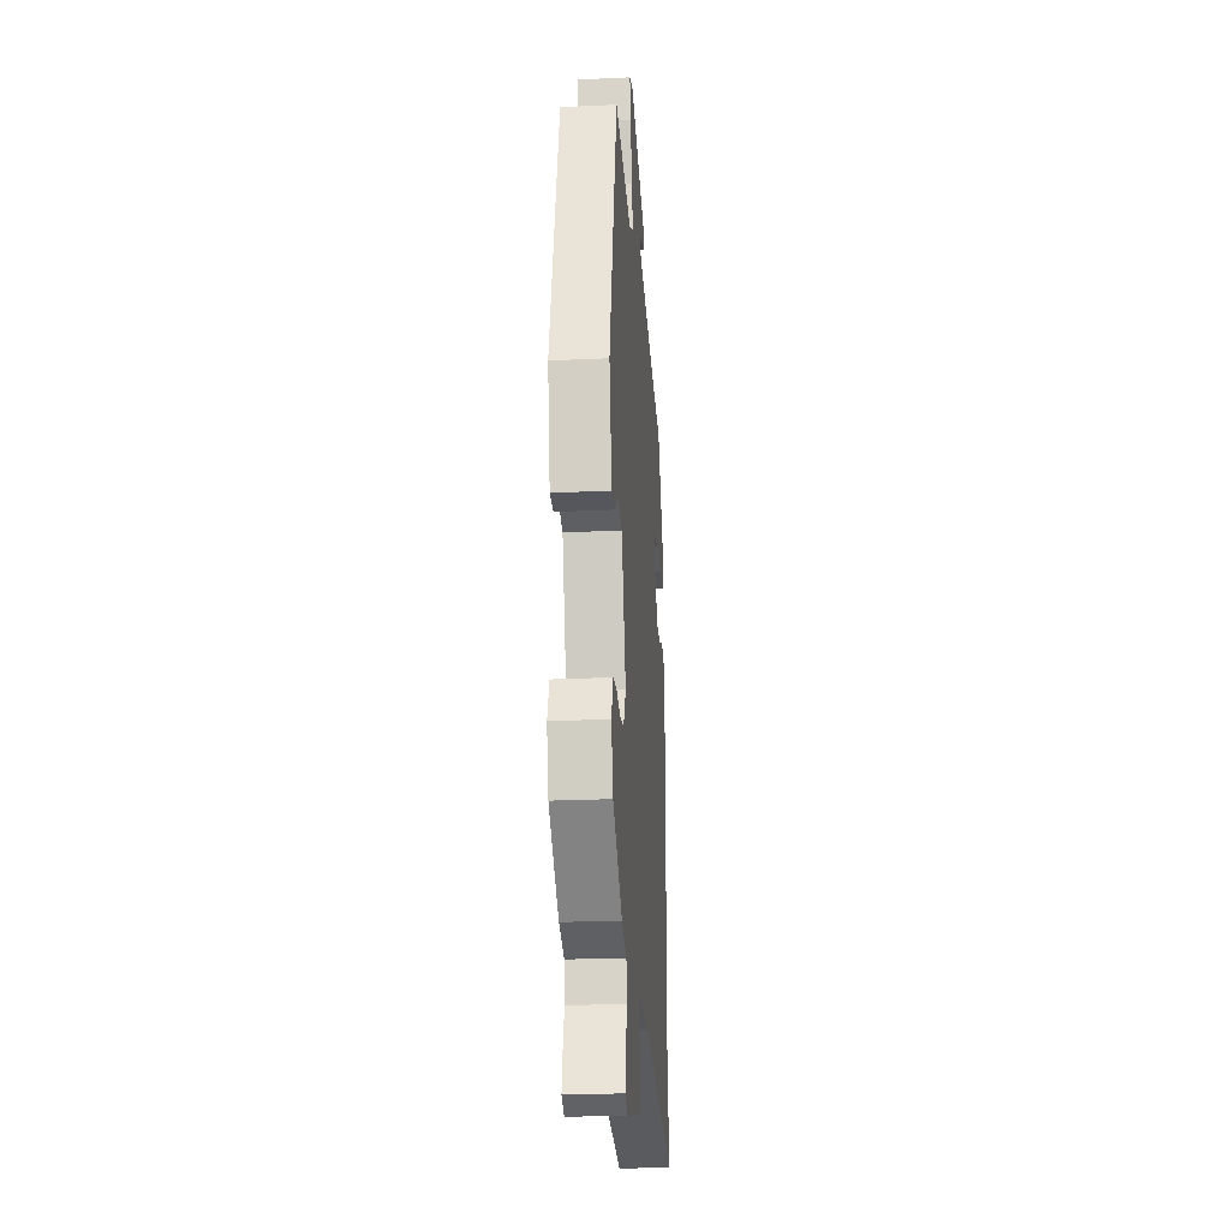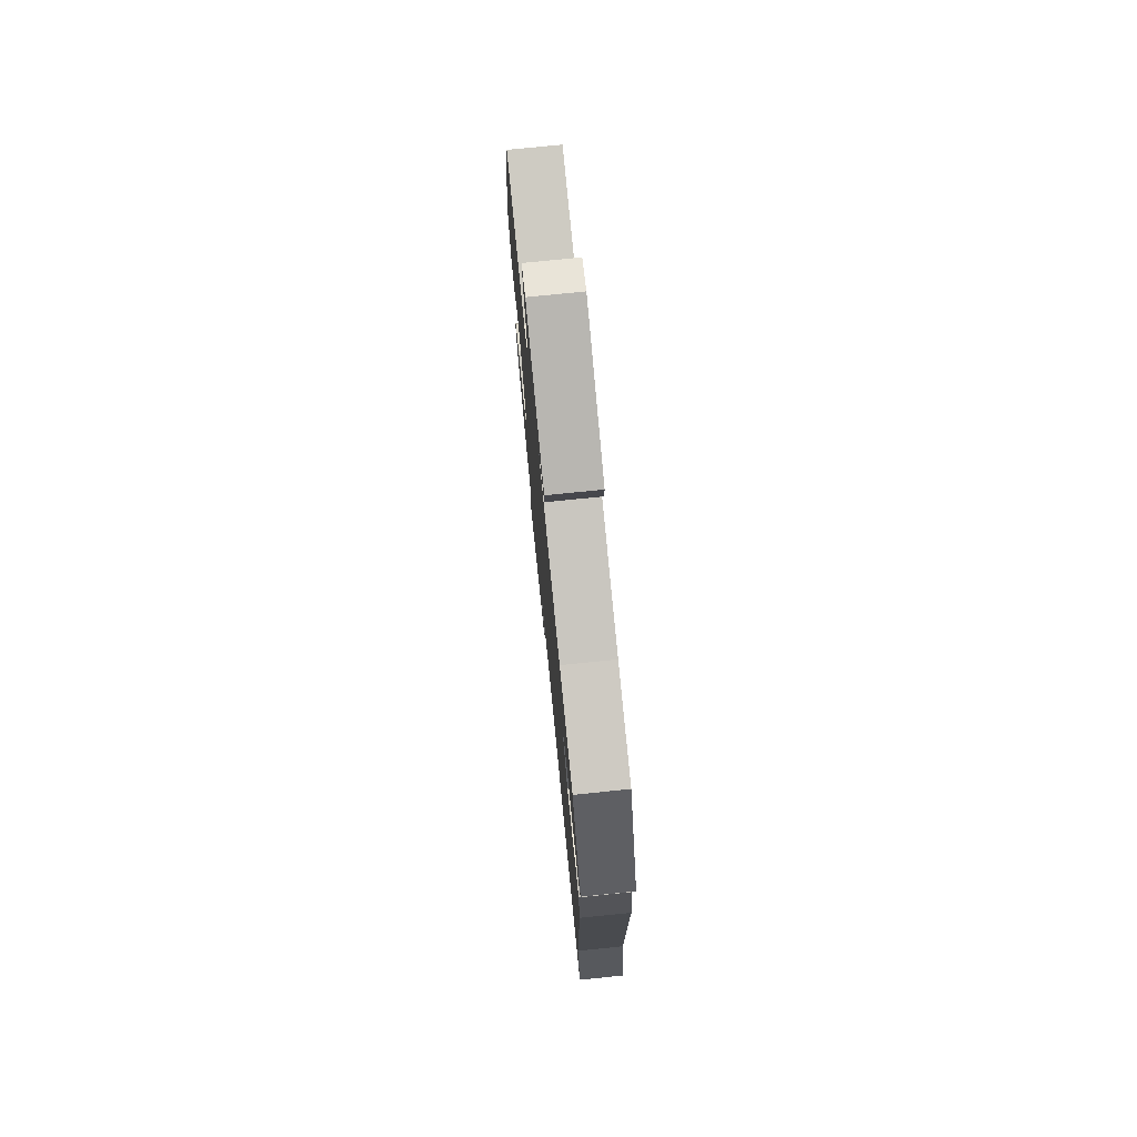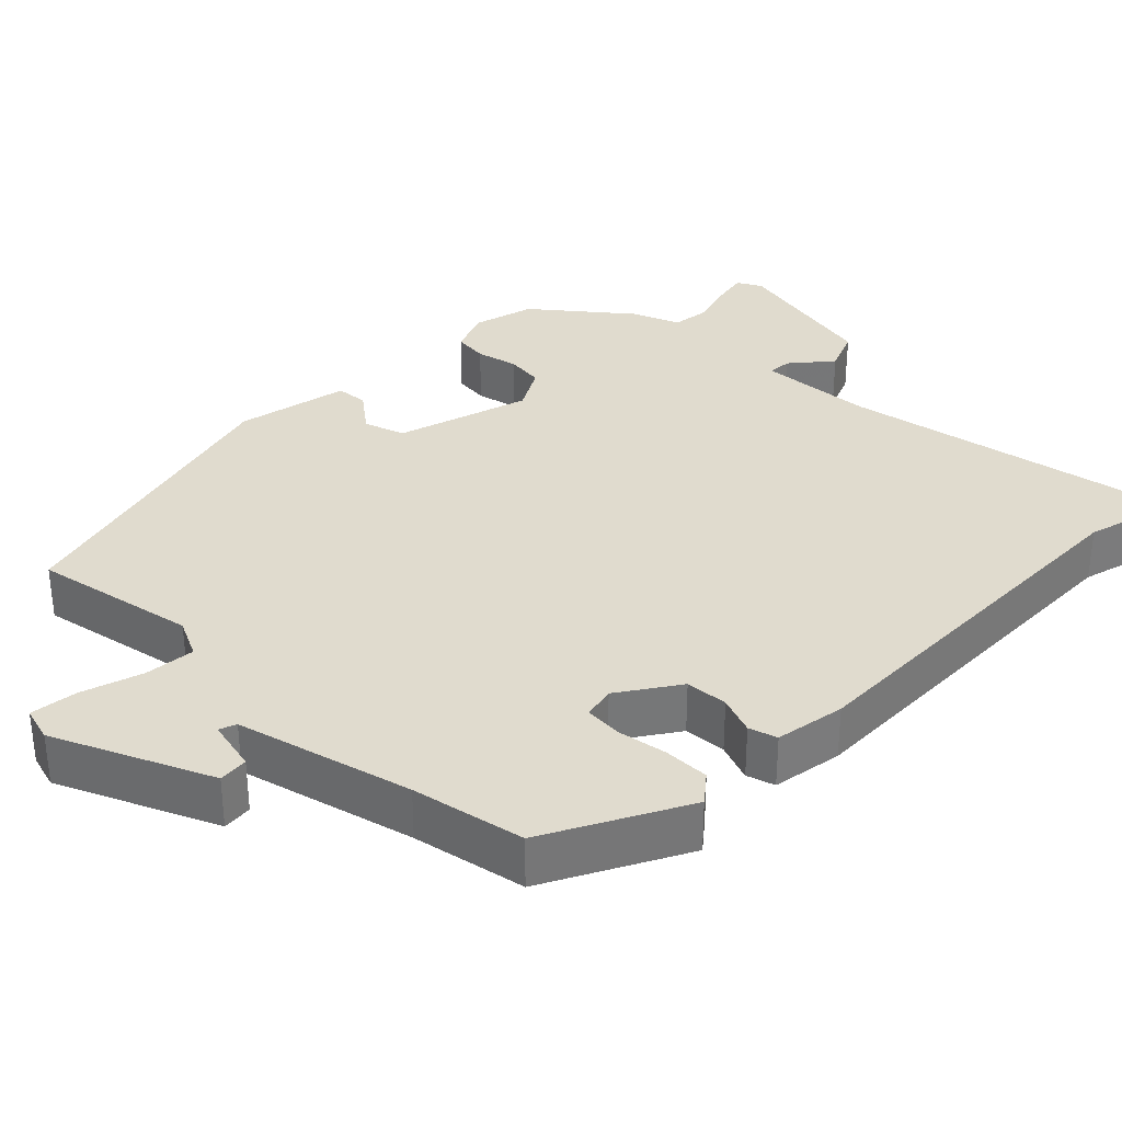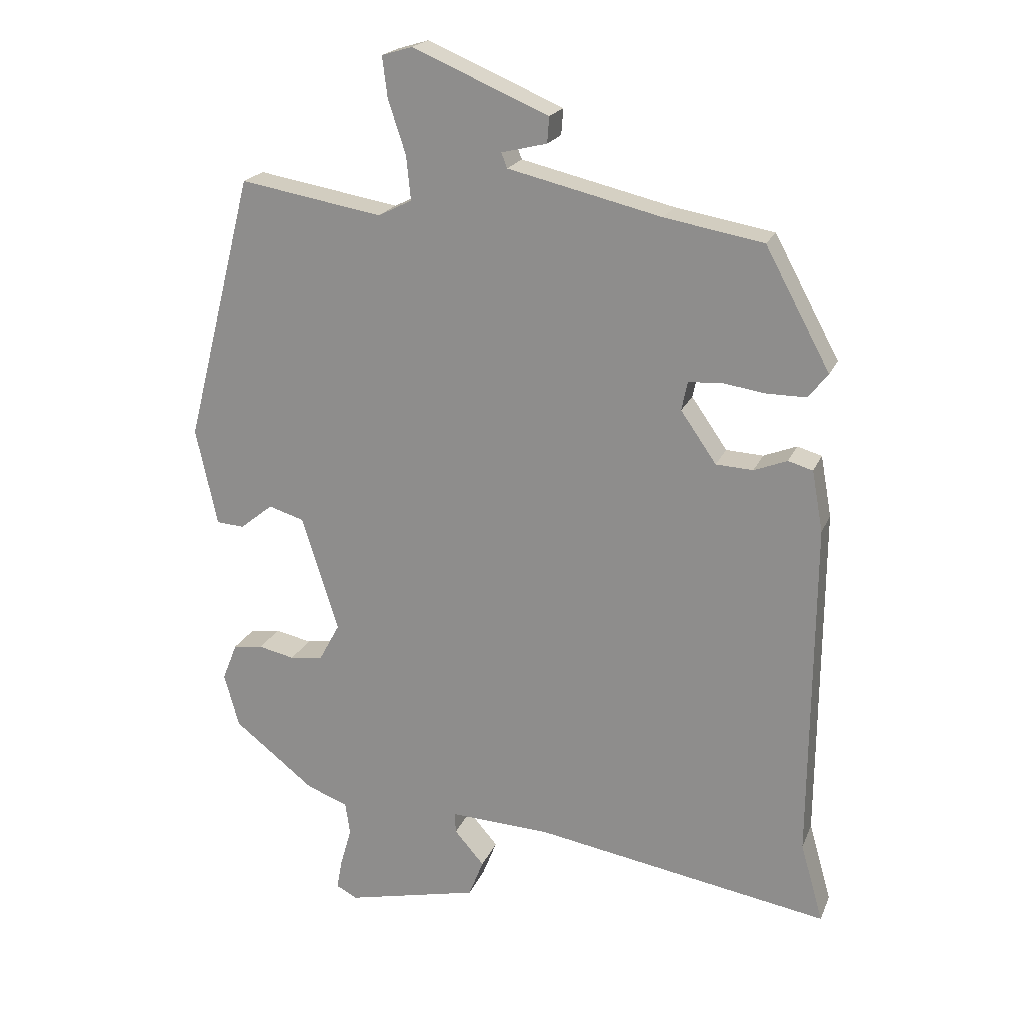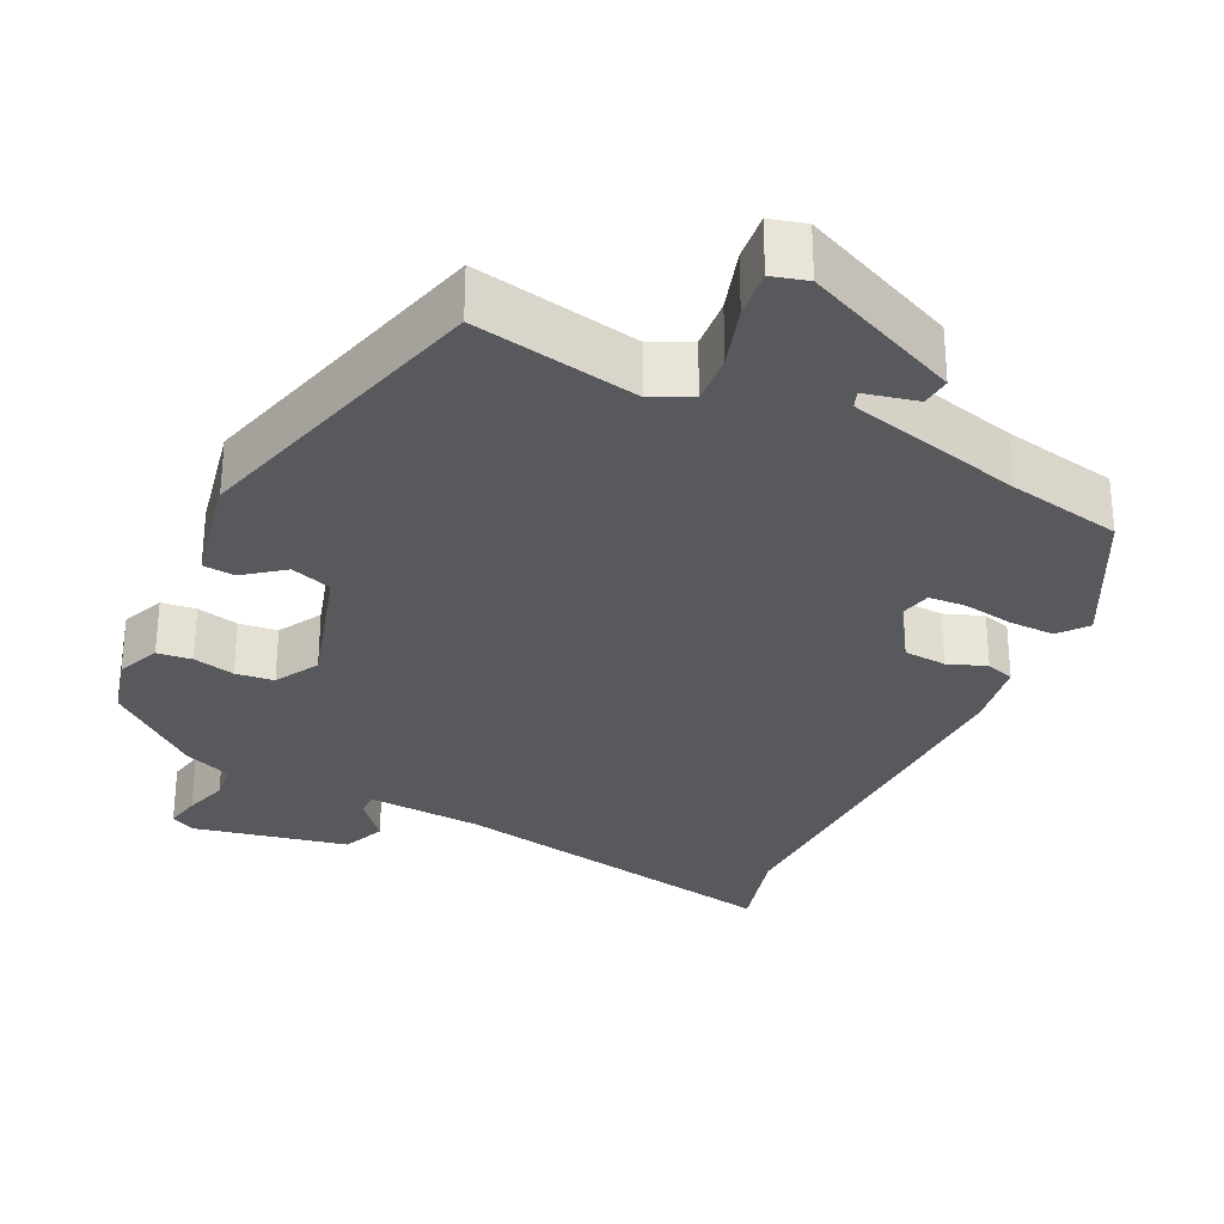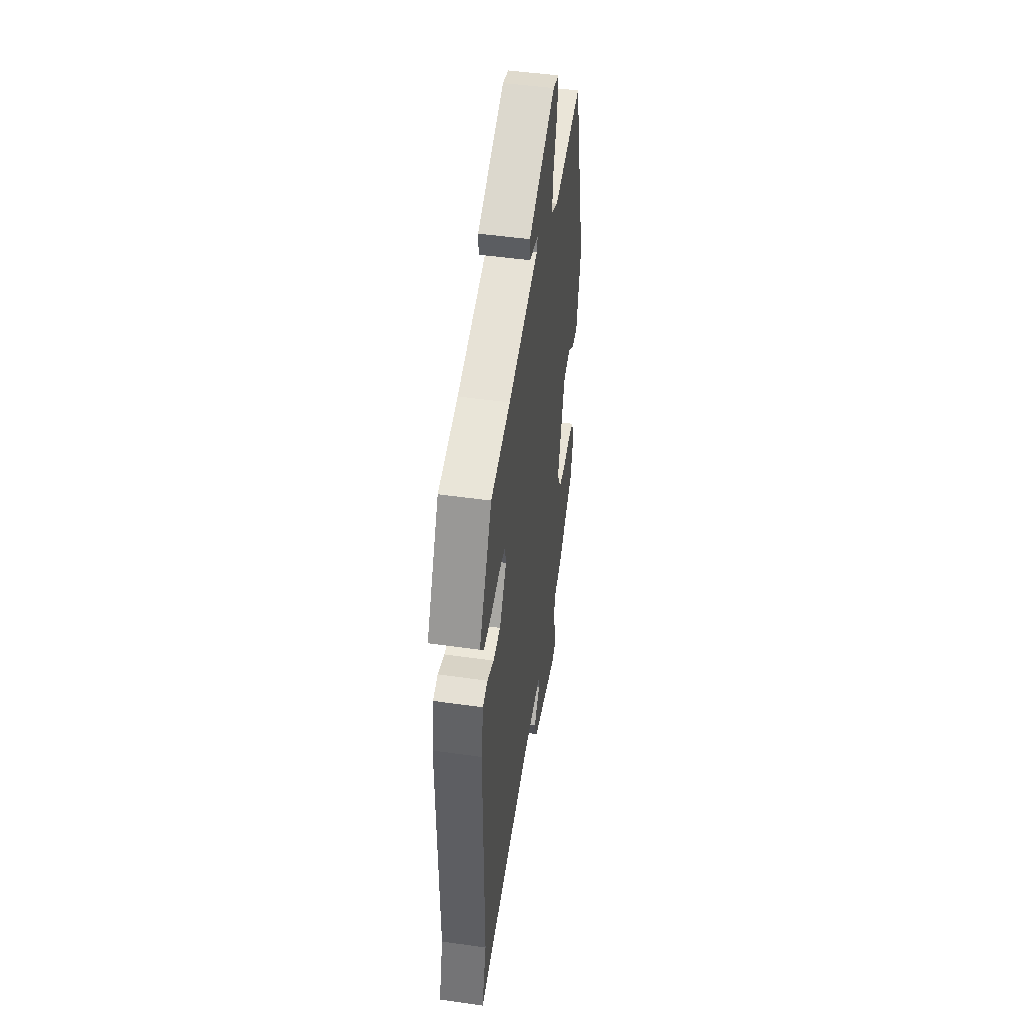
<metadata>
{"format":"obj","ext":"obj","renderer":"f3d","projection":"perspective","resolution":1024,"background":"white","views":[{"elev":-23.5,"azim":-85.5,"up":"+Z"},{"elev":75.9,"azim":84.2,"up":"+Z"},{"elev":33.4,"azim":43.8,"up":"+Y"},{"elev":20.4,"azim":18.1,"up":"+Z"},{"elev":-30.0,"azim":-26.8,"up":"+Y"},{"elev":48.5,"azim":99.0,"up":"+Z"}]}
</metadata>
<code>
v 0.495 0.07 -0.483
v 0.53 0.07 -0.606
v 0.073 0.07 -0.529
v -0.082 0.07 -0.522
v -0.08 0.07 -0.554
v -0.034 0.07 -0.607
v -0.057 0.07 -0.665
v -0.262 0.07 -0.712
v -0.295 0.07 -0.695
v -0.286 0.07 -0.647
v -0.269 0.07 -0.588
v -0.276 0.07 -0.537
v -0.34 0.07 -0.513
v -0.465 0.07 -0.415
v -0.488 0.07 -0.332
v -0.465 0.07 -0.274
v -0.419 0.07 -0.268
v -0.363 0.07 -0.28
v -0.312 0.07 -0.273
v -0.28 0.07 -0.214
v -0.336 0.07 -0.035
v -0.391 0.07 -0.018
v -0.442 0.07 -0.059
v -0.485 0.07 -0.056
v -0.518 0.07 0.095
v -0.413 0.07 0.509
v -0.193 0.07 0.471
v -0.141 0.07 0.497
v -0.148 0.07 0.565
v -0.175 0.07 0.647
v -0.183 0.07 0.71
v -0.136 0.07 0.724
v 0.074 0.07 0.635
v 0.071 0.07 0.595
v 0.001 0.07 0.578
v 0.01 0.07 0.555
v 0.246 0.07 0.499
v 0.398 0.07 0.472
v 0.498 0.07 0.287
v 0.468 0.07 0.249
v 0.407 0.07 0.249
v 0.34 0.07 0.259
v 0.29 0.07 0.255
v 0.281 0.07 0.211
v 0.336 0.07 0.132
v 0.393 0.07 0.129
v 0.444 0.07 0.149
v 0.482 0.07 0.138
v 0.499 0.07 0.044
v 0.495 0 -0.483
v 0.53 0 -0.606
v 0.073 0 -0.529
v -0.082 0 -0.522
v -0.08 0 -0.554
v -0.034 0 -0.607
v -0.057 0 -0.665
v -0.262 0 -0.712
v -0.295 0 -0.695
v -0.286 0 -0.647
v -0.269 0 -0.588
v -0.276 0 -0.537
v -0.34 0 -0.513
v -0.465 0 -0.415
v -0.488 0 -0.332
v -0.465 0 -0.274
v -0.419 0 -0.268
v -0.363 0 -0.28
v -0.312 0 -0.273
v -0.28 0 -0.214
v -0.336 0 -0.035
v -0.391 0 -0.018
v -0.442 0 -0.059
v -0.485 0 -0.056
v -0.518 0 0.095
v -0.413 0 0.509
v -0.193 0 0.471
v -0.141 0 0.497
v -0.148 0 0.565
v -0.175 0 0.647
v -0.183 0 0.71
v -0.136 0 0.724
v 0.074 0 0.635
v 0.071 0 0.595
v 0.001 0 0.578
v 0.01 0 0.555
v 0.246 0 0.499
v 0.398 0 0.472
v 0.498 0 0.287
v 0.468 0 0.249
v 0.407 0 0.249
v 0.34 0 0.259
v 0.29 0 0.255
v 0.281 0 0.211
v 0.336 0 0.132
v 0.393 0 0.129
v 0.444 0 0.149
v 0.482 0 0.138
v 0.499 0 0.044
f 48 49 1
f 47 48 1
f 46 47 1
f 45 46 1
f 44 45 1
f 40 41 42
f 39 40 42
f 38 39 42
f 37 38 42
f 36 37 42 43
f 33 34 35
f 32 33 35
f 31 32 35
f 30 31 35
f 29 30 35
f 28 29 35 36
f 36 43 44
f 28 36 44
f 27 28 44
f 25 26 27
f 24 25 27
f 23 24 27
f 22 23 27
f 16 17 18
f 15 16 18
f 14 15 18
f 13 14 18
f 12 13 18
f 12 18 19
f 11 12 19 20
f 9 10 11
f 8 9 11
f 7 8 11
f 6 7 11
f 5 6 11
f 4 5 11 20
f 1 2 3
f 44 1 3
f 27 44 3
f 21 22 27
f 20 21 27
f 4 20 27
f 3 4 27
f 50 98 97
f 50 97 96
f 50 96 95
f 50 95 94
f 50 94 93
f 91 90 89
f 91 89 88
f 91 88 87
f 91 87 86
f 92 91 86 85
f 84 83 82
f 84 82 81
f 84 81 80
f 84 80 79
f 84 79 78
f 85 84 78 77
f 93 92 85
f 93 85 77
f 93 77 76
f 76 75 74
f 76 74 73
f 76 73 72
f 76 72 71
f 67 66 65
f 67 65 64
f 67 64 63
f 67 63 62
f 67 62 61
f 68 67 61
f 69 68 61 60
f 60 59 58
f 60 58 57
f 60 57 56
f 60 56 55
f 60 55 54
f 69 60 54 53
f 52 51 50
f 52 50 93
f 52 93 76
f 76 71 70
f 76 70 69
f 76 69 53
f 76 53 52
f 1 50 51 2
f 2 51 52 3
f 3 52 53 4
f 4 53 54 5
f 5 54 55 6
f 6 55 56 7
f 7 56 57 8
f 8 57 58 9
f 9 58 59 10
f 10 59 60 11
f 11 60 61 12
f 12 61 62 13
f 13 62 63 14
f 14 63 64 15
f 15 64 65 16
f 16 65 66 17
f 17 66 67 18
f 18 67 68 19
f 19 68 69 20
f 20 69 70 21
f 21 70 71 22
f 22 71 72 23
f 23 72 73 24
f 24 73 74 25
f 25 74 75 26
f 26 75 76 27
f 27 76 77 28
f 28 77 78 29
f 29 78 79 30
f 30 79 80 31
f 31 80 81 32
f 32 81 82 33
f 33 82 83 34
f 34 83 84 35
f 35 84 85 36
f 36 85 86 37
f 37 86 87 38
f 38 87 88 39
f 39 88 89 40
f 40 89 90 41
f 41 90 91 42
f 42 91 92 43
f 43 92 93 44
f 44 93 94 45
f 45 94 95 46
f 46 95 96 47
f 47 96 97 48
f 48 97 98 49
f 49 98 50 1

</code>
